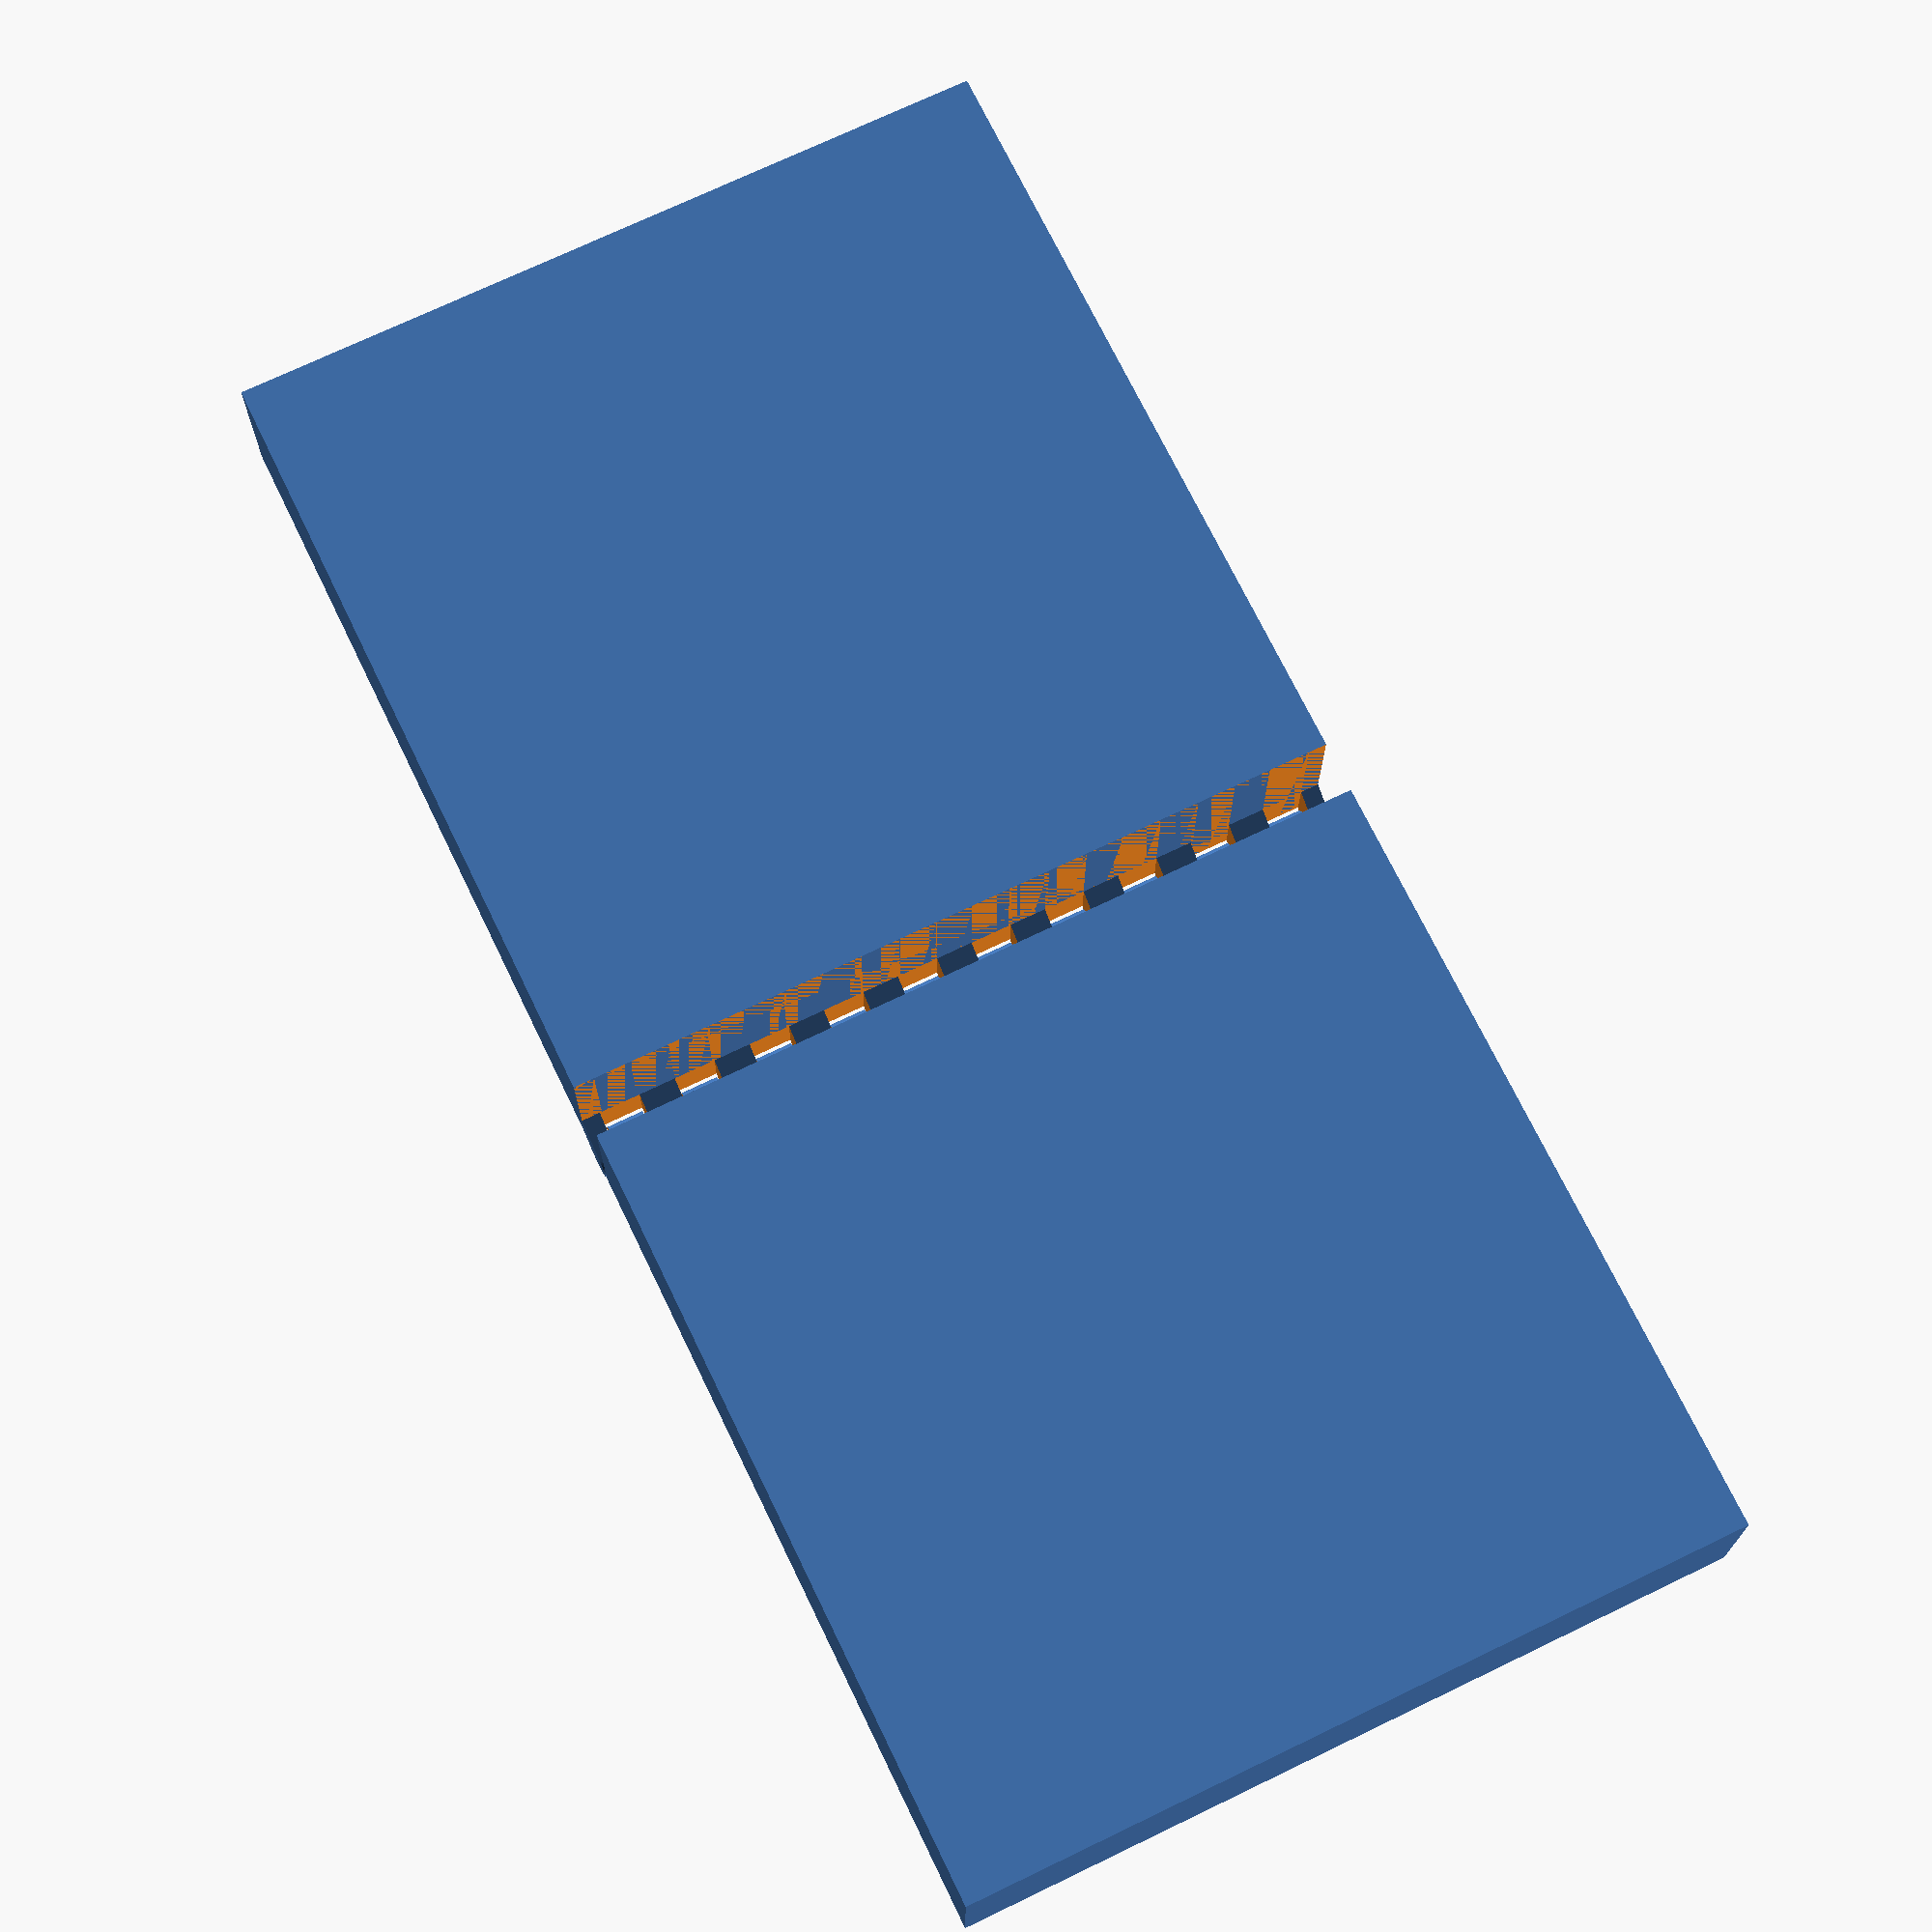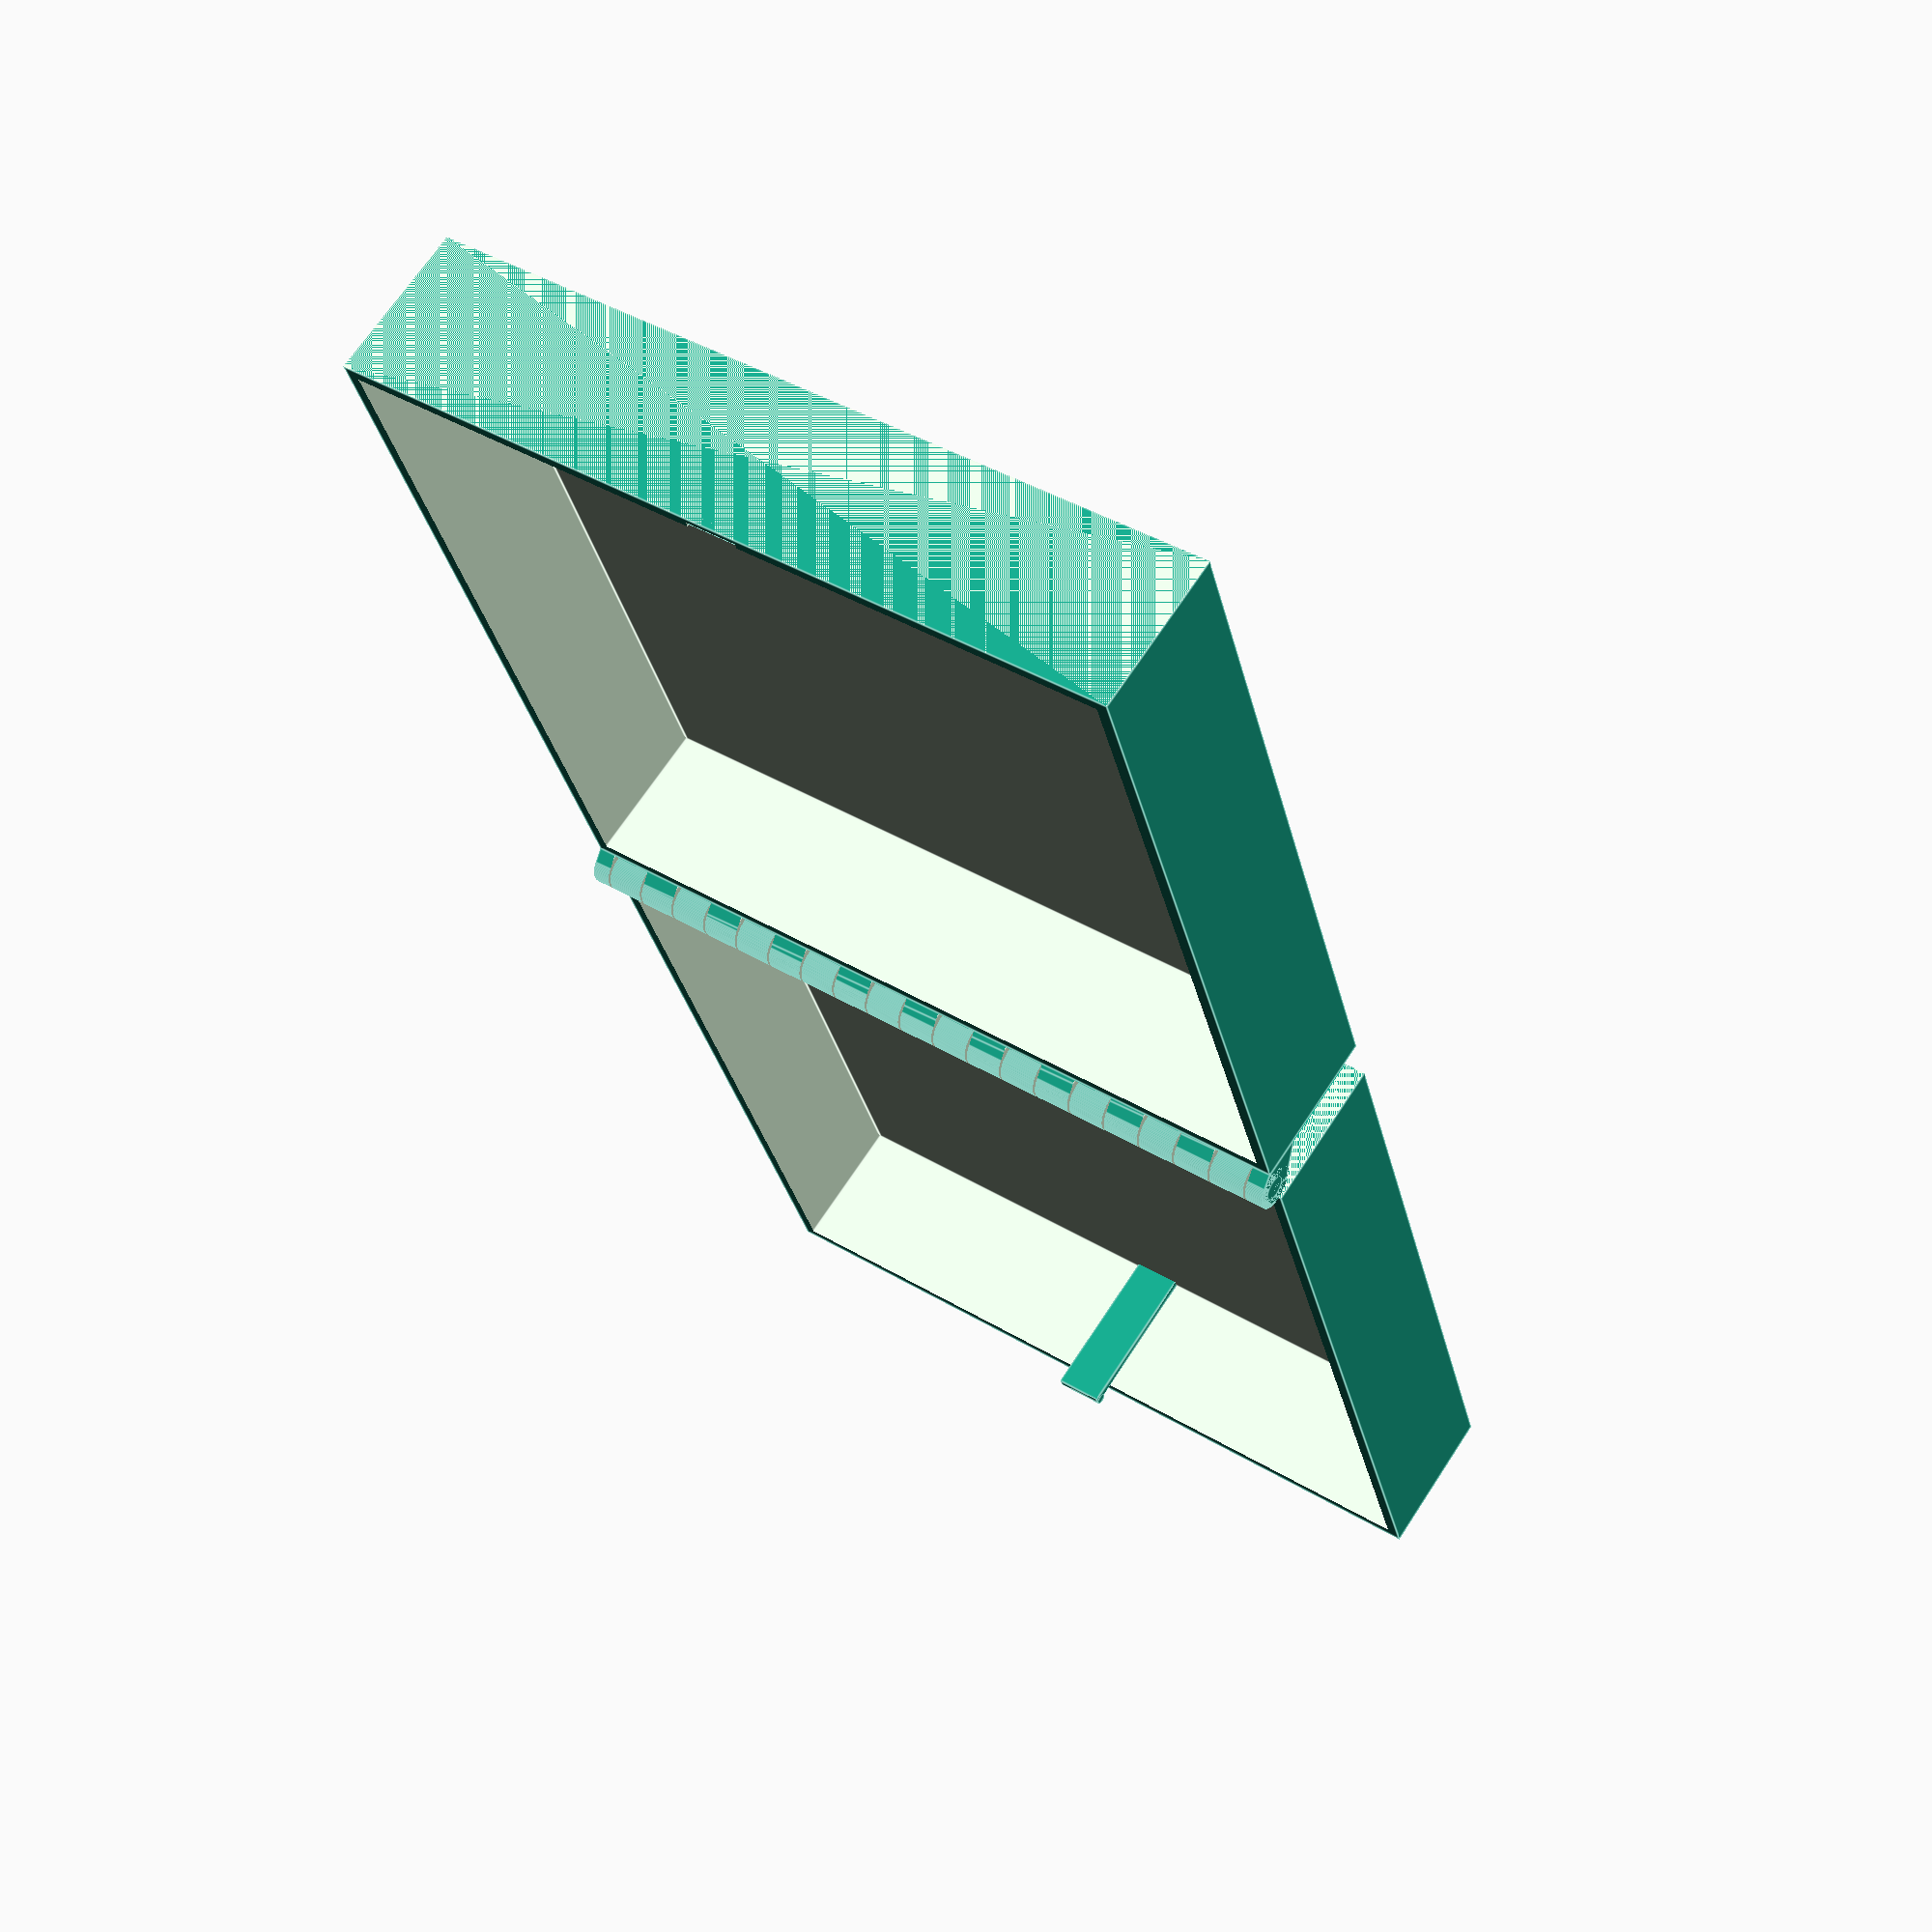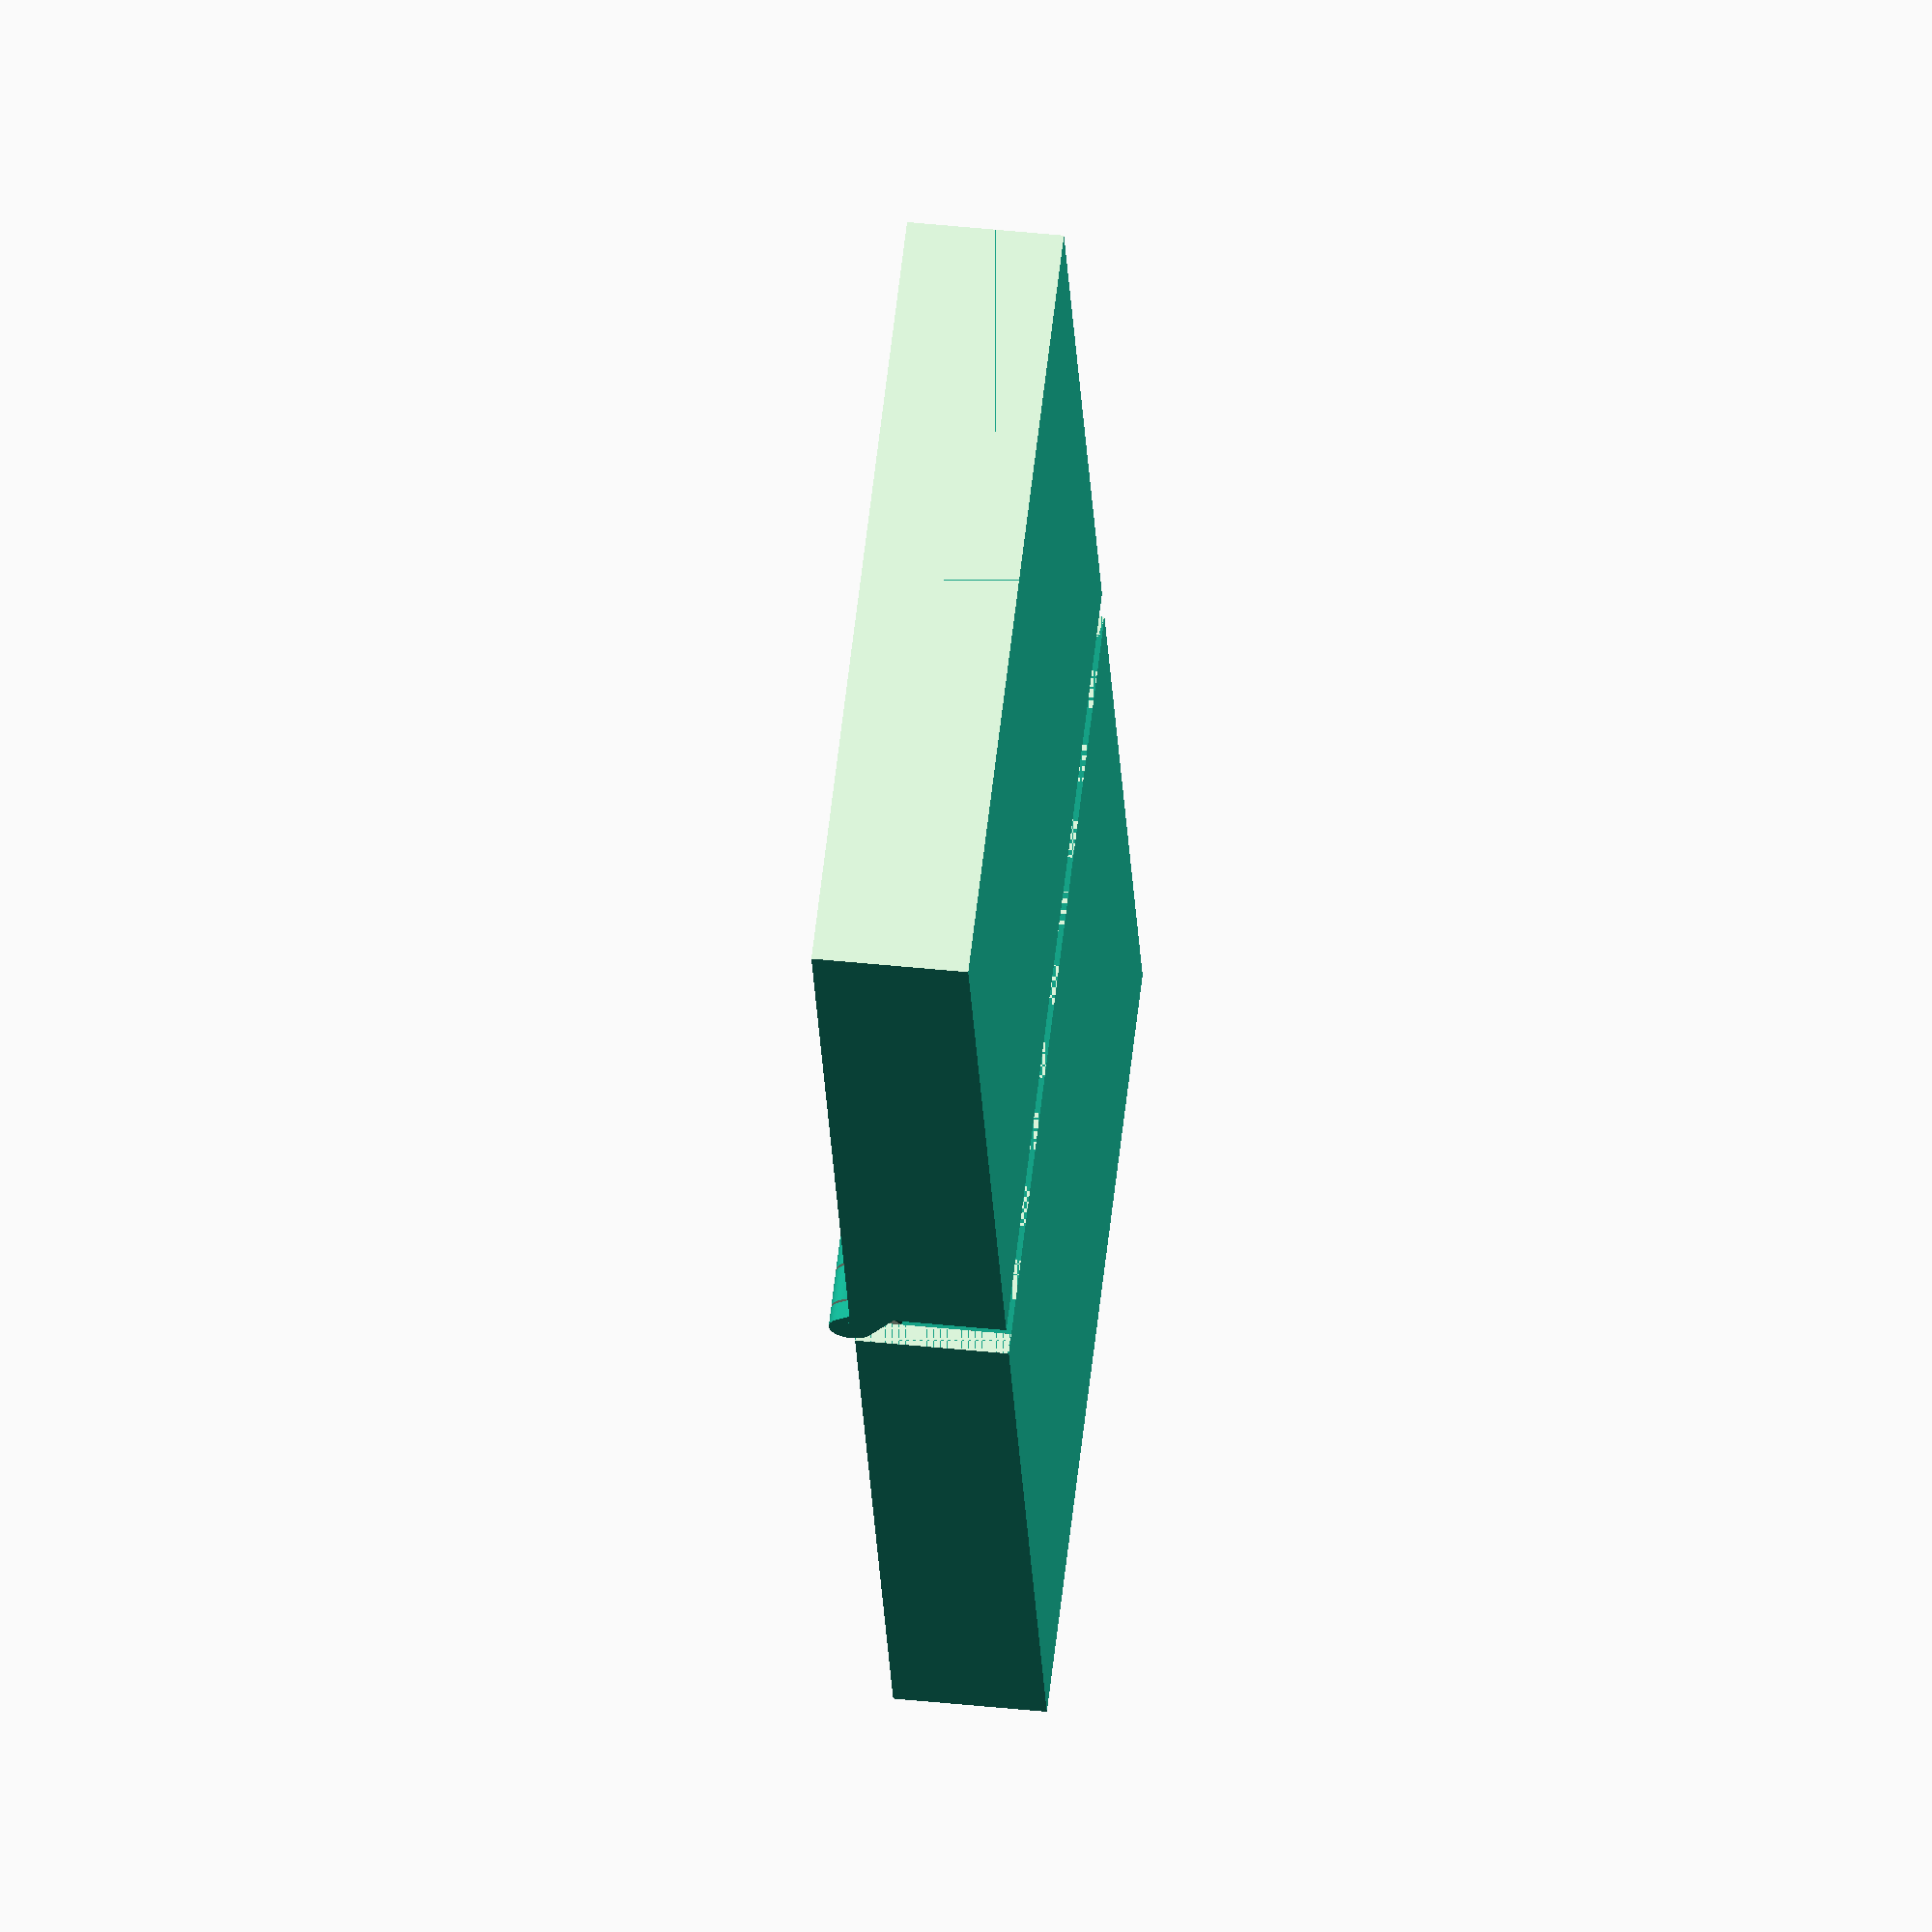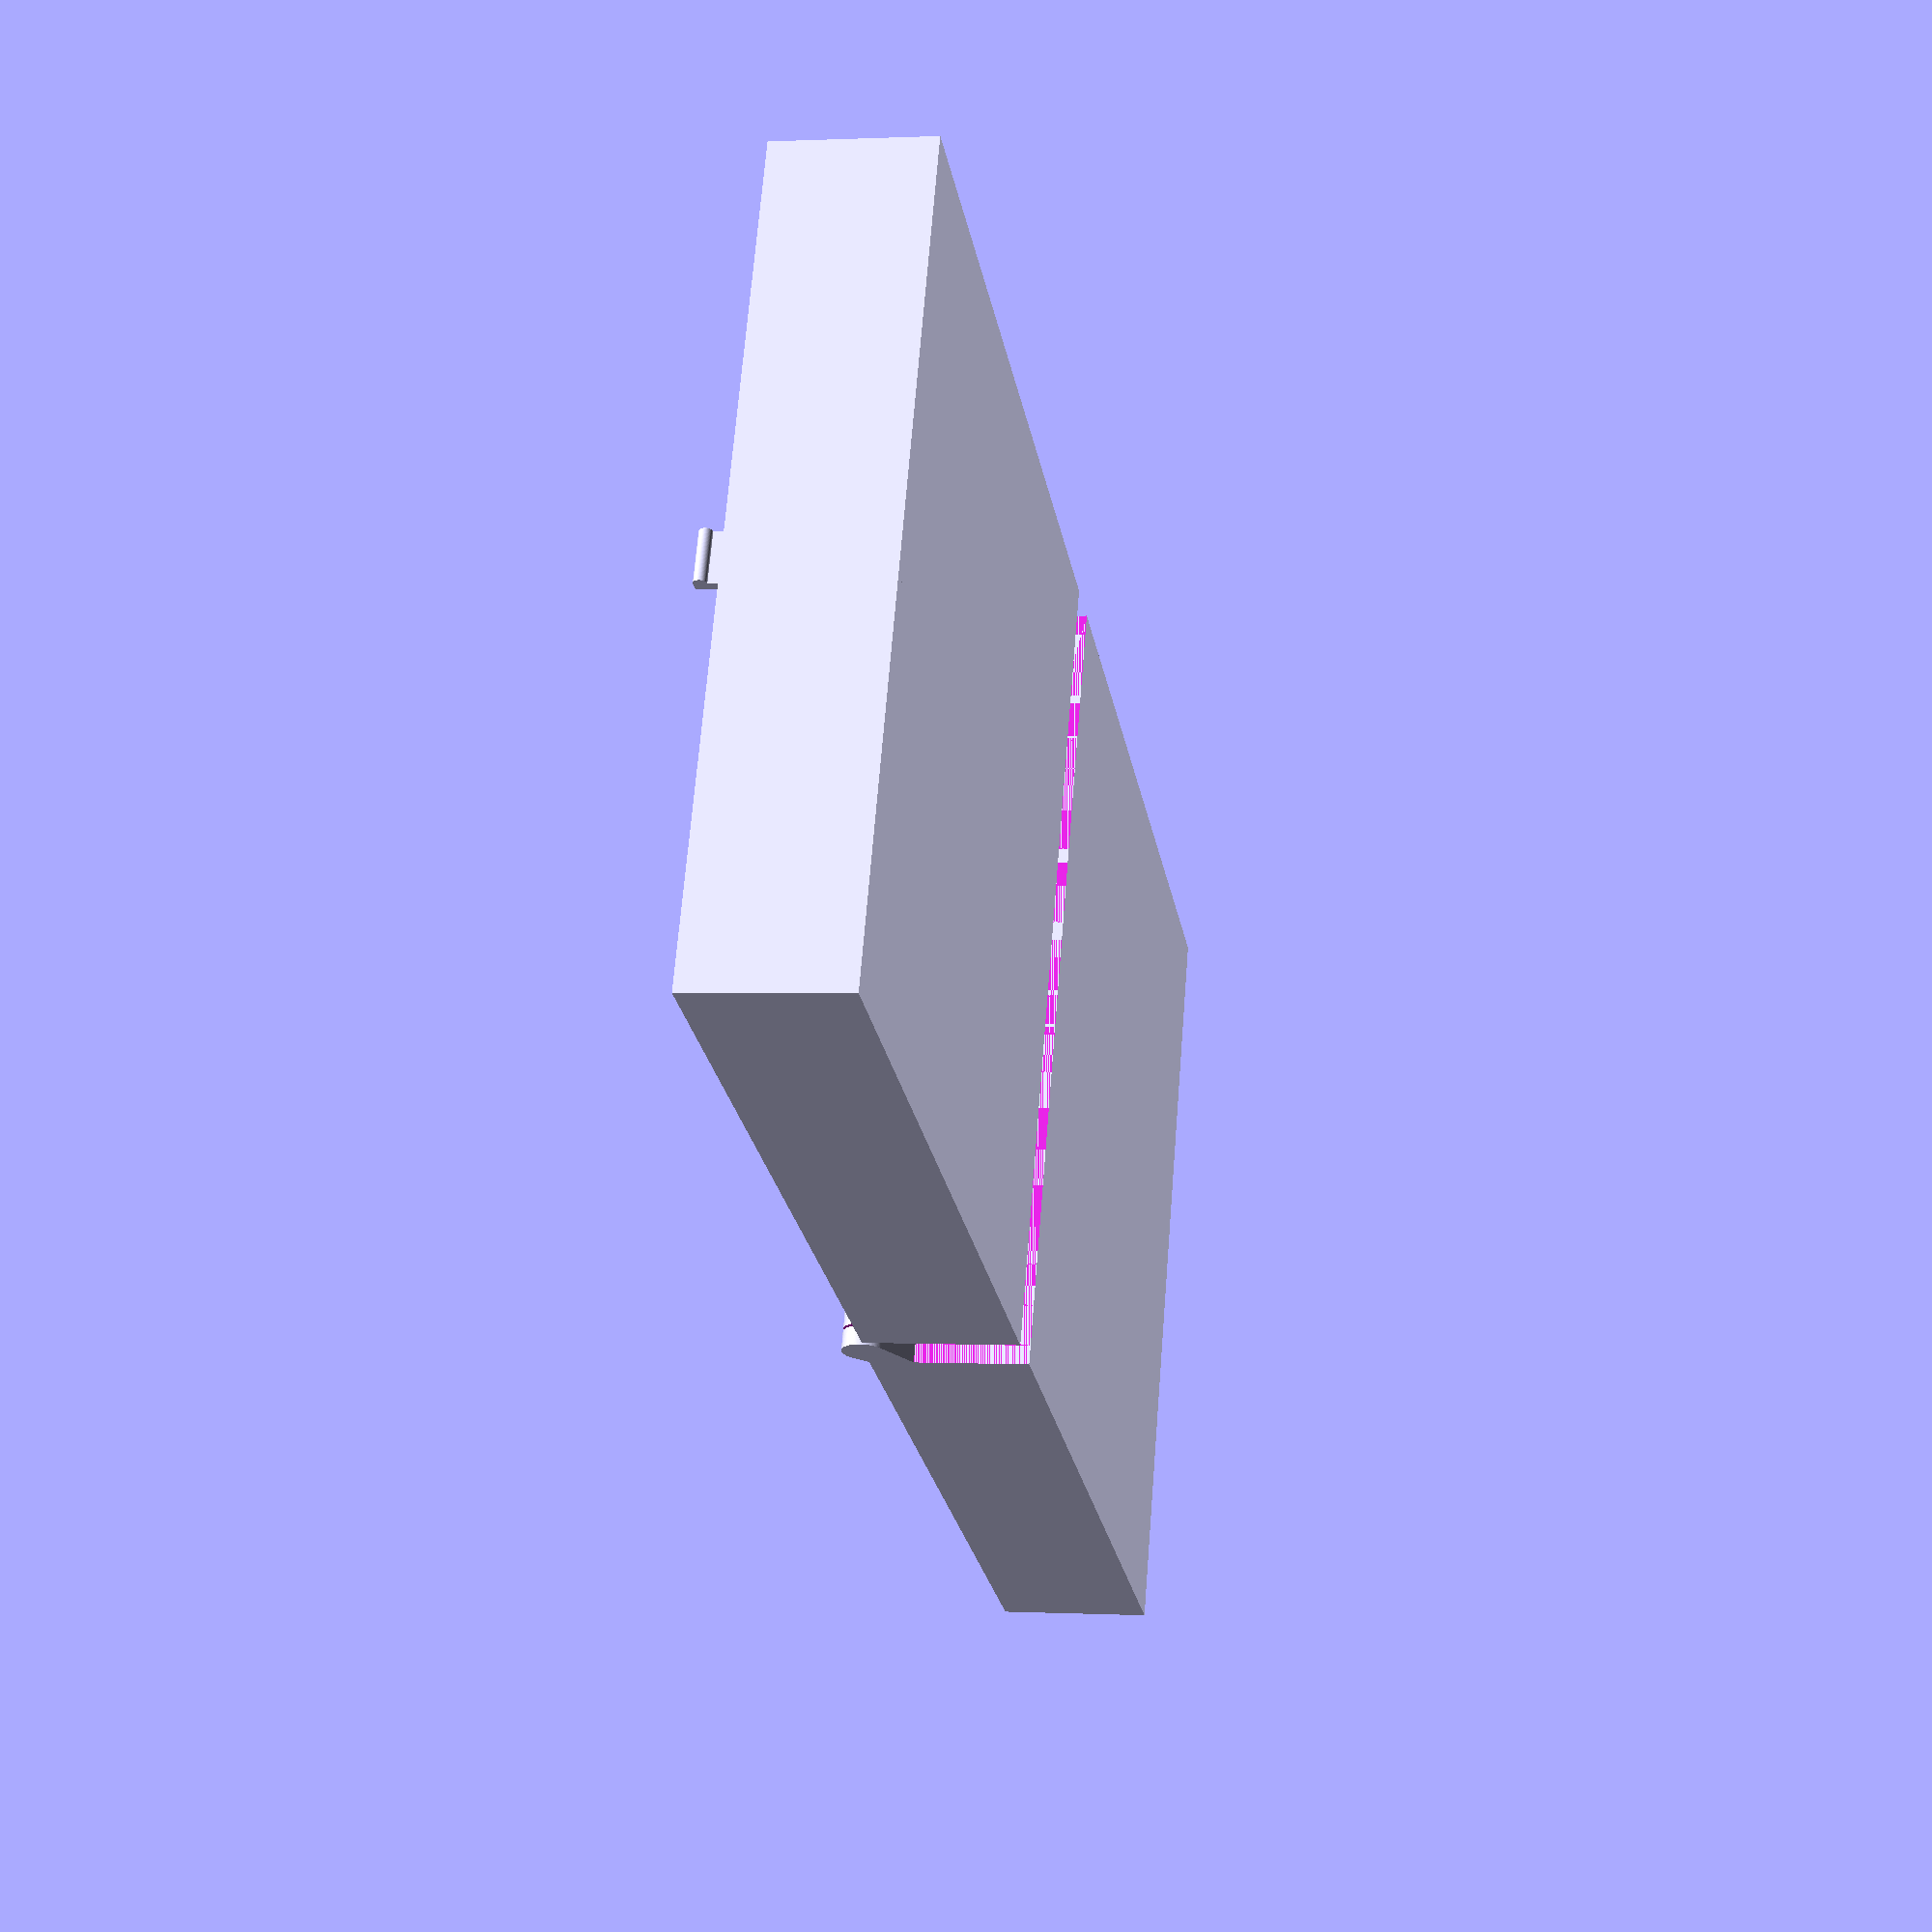
<openscad>
$fn = 100;

width = 130;
depth = 130;
height = 25;
wallThickness = 2;
hingeOuter = 7;
hingeInner = 4;
hingeInnerSlop = .4;
hingeFingerSlop = .4;
fingerLength = hingeOuter / 1.65;
fingerSize = 6.5;
topFingerSize = fingerSize;
pos = -depth / 2;
latchWidth = 8;
z = 0;

bottom();
top();

module bottom() {
  union() {
    // main box and cutout
    difference() {
      translate([ -width - fingerLength, -depth / 2, 0 ]) {
        cube([ width, depth, height ]);
      }

      translate([ (-width - fingerLength) + wallThickness, -depth / 2 + wallThickness, wallThickness ]) {
        cube([ width - (wallThickness * 2), depth - (wallThickness * 2), height ]);
      }

      // latch cutout
      translate(
          [ -width - fingerLength + (wallThickness / 2), (-latchWidth / 2) - (hingeFingerSlop / 2), wallThickness ]) {
        cube([ wallThickness / 2 + .1, latchWidth + hingeFingerSlop, height ]);
      }
    }

    // latch cylinder
    difference() {
      translate([ -width - fingerLength + (wallThickness / 2), -latchWidth / 2, height - 1 ]) {
        rotate([ -90, 0, 0 ]) {
          cylinder(r = 1, h = latchWidth);
        }
      }
      // front wall wipe
      translate([ -width - fingerLength - 5, -depth / 2, 0 ]) {
        cube([ 5, depth, height ]);
      }
    }

    difference() {
      hull() {
        translate([ 0, -depth / 2, height ]) {
          rotate([ -90, 0, 0 ]) {
            cylinder(r = hingeOuter / 2, h = depth);
          }
        }
        translate([ -fingerLength - .1, -depth / 2, height - hingeOuter ]) {
          cube([ .1, depth, hingeOuter ]);
        }
        translate([ -fingerLength, -depth / 2, height - .1 ]) {
          cube([ fingerLength, depth, .1 ]);
        }
        translate([ 0, -depth / 2, height ]) {
          rotate([ 0, 45, 0 ]) {
            cube([ hingeOuter / 2, depth, .01 ]);
          }
        }
      }
      // finger cutouts
      for (i = [-depth / 2 + fingerSize:fingerSize * 2:depth / 2]) {
        translate([ -fingerLength, i - (fingerSize / 2) - (hingeFingerSlop / 2), 0 ]) {
          cube([ fingerLength * 2, fingerSize + hingeFingerSlop, height * 2 ]);
        }
      }
    }

    // center rod
    translate([ 0, -depth / 2, height ]) {
      rotate([ -90, 0, 0 ]) {
        cylinder(r = hingeInner / 2, h = depth);
      }
    }
  }
}

module top() {
  union() {
    difference() {
      translate([ fingerLength, -depth / 2, 0 ]) {
        cube([ width, depth, height - .5 ]);
      }

      translate([ fingerLength + wallThickness, -depth / 2 + wallThickness, wallThickness ]) {
        cube([ width - (wallThickness * 2), depth - (wallThickness * 2), height ]);
      }
    }

    // latch
    translate([ width + fingerLength - wallThickness - 1.5, (-latchWidth / 2), 0 ]) {
      cube([ 1.5, latchWidth, height - .5 + 4 ]);
    }
    translate([ width + fingerLength - wallThickness, -latchWidth / 2, height - .5 + 3 ]) {
      rotate([ -90, 0, 0 ]) {
        cylinder(r = 1, h = latchWidth);
      }
    }

    difference() {
      hull() {
        translate([ 0, -depth / 2, height ]) {
          rotate([ -90, 0, 0 ]) {
            cylinder(r = hingeOuter / 2, h = depth);
          }
        }
        translate([ fingerLength, -depth / 2, height - hingeOuter - .5 ]) {
          cube([ .1, depth, hingeOuter - .5 ]);
        }
        translate([ -fingerLength / 2, -depth / 2, height - .1 ]) {
          cube([ fingerLength, depth, .1 ]);
        }
        translate([ 0, -depth / 2, height ]) {
          rotate([ 0, 45, 0 ]) {
            cube([ hingeOuter / 2, depth, .01 ]);
          }
        }
      }
      // finger cutouts
      for (i = [-depth / 2:fingerSize * 2:depth / 2 + fingerSize]) {
        translate([ -fingerLength, i - (fingerSize / 2) - (hingeFingerSlop / 2), 0 ]) {
          cube([ fingerLength * 2, fingerSize + hingeFingerSlop, height * 2 ]);
        }
        if (depth / 2 - i < (fingerSize * 1.5)) {
          translate([ -fingerLength, i - (fingerSize / 2) - (hingeFingerSlop / 2), 0 ]) {
            cube([ fingerLength * 2, depth, height * 2 ]);
          }
        }
      }

      // center cutout
      translate([ 0, -depth / 2, height ]) {
        rotate([ -90, 0, 0 ]) {
          cylinder(r = hingeInner / 2 + hingeInnerSlop, h = depth);
        }
      }
    }
  }
}

</openscad>
<views>
elev=18.3 azim=115.8 roll=179.8 proj=p view=wireframe
elev=112.5 azim=255.2 roll=146.9 proj=p view=edges
elev=137.4 azim=291.7 roll=82.8 proj=o view=wireframe
elev=179.7 azim=155.2 roll=79.3 proj=p view=solid
</views>
